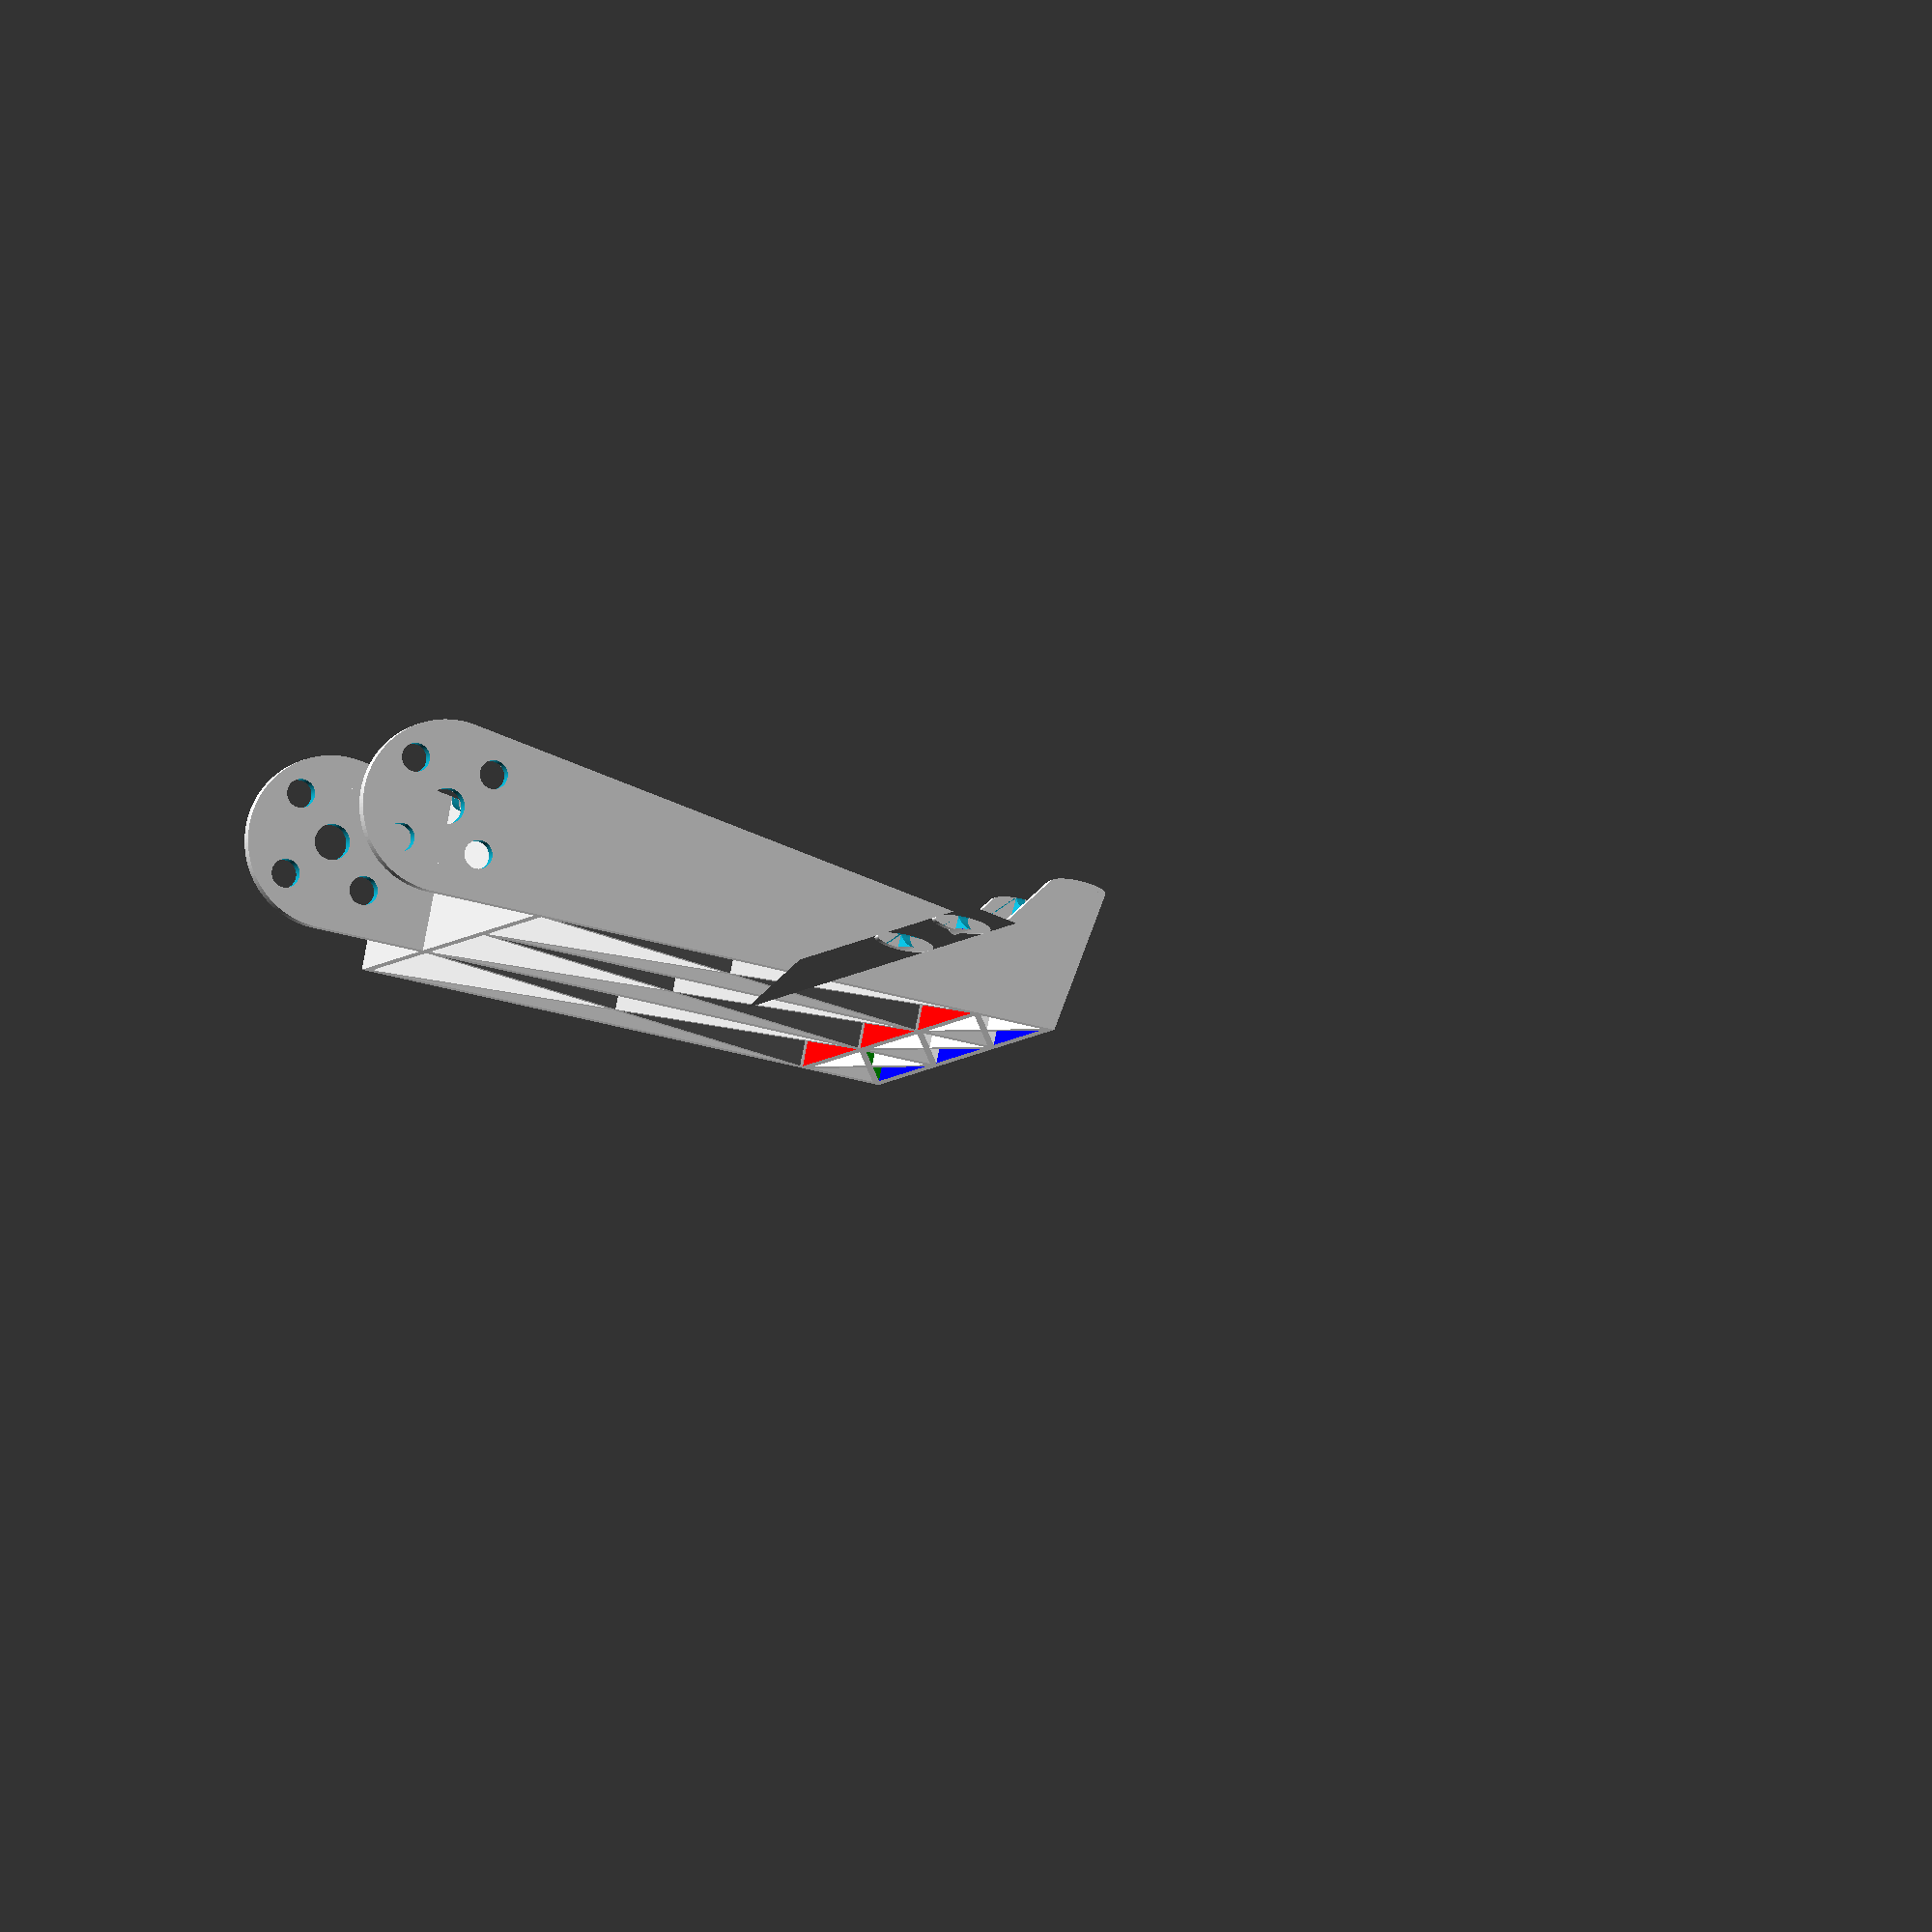
<openscad>
gripperLength=90;
gripperThickness = 150;

gripperDepth=20;


gripperMax=4;
gripperMin=-4;

gripperBase= 10;

guideDepth=24;

mountThickness = 2;

gridSpacingX = 32;
gridThickness = 1;
gridYOffset = 16;

grid1Length = length(gridSpacingX, gripperLength-gripperBase-gridYOffset-gridThickness/2);
gridAngle1 = atan2(gridSpacingX,gripperLength-gripperBase-gridYOffset-gridThickness/2);

grid2Length = length(gridSpacingX, gripperBase+gridThickness/2);
gridAngle2 = atan2(gridSpacingX,gripperBase+gridThickness/2);

gripperY = guideDepth*guideDepth/(4*gripperLength);
gripperX = sqrt(guideDepth*guideDepth/4 - gripperY*gripperY);

cutterAngle = atan2(gripperX, gripperLength-gripperBase-gripperY);

holePadding = 2;
holeDepth = 140;
holeOffset = 8;
holeRadius = 2;
bigHoleRadius=2.5;


holeFacets = 144;

union() {
    difference() {
        intersection() {
            Grid();
             
            GripperOutline();
        }
        Cutter();

        translate([gridSpacingX,0,0])
            Cutter();

        translate([-gridSpacingX,0,0])
            Cutter();
    }
   intersection() {
        translate([-gridSpacingX, gripperLength-gripperBase-gridThickness, -guideDepth])
            color("red")
                cube([gridSpacingX*3, gridThickness, guideDepth*2]);  
        GripperOutline();
    }
}

function length(x,y) = sqrt(x*x+y*y);

module Cutter() {
    union() {

   translate([gridSpacingX/2,gripperLength,
              -guideDepth/2+gripperDepth + (gripperMax-gripperMin)/8])
        rotate([90,0,0])
            scale([1,.2,1])
            cylinder(r=(gridSpacingX-mountThickness)/2,h=30,center=true,$fn=holeFacets);
        
        translate([gridSpacingX/2,(gripperLength-gripperBase-gridThickness/2),0])
        rotate([90-cutterAngle,0,0])
            scale([1,.2,1])
                    cylinder(r=(gridSpacingX-mountThickness)/2,h=gripperLength*1.5,
                             $fn=holeFacets);
       translate([gridSpacingX/2,(gripperLength-gripperBase-gridThickness/2)+.66,0])
        rotate([315,0,0])
            scale([1,.2,1])
        translate([0,0,-2.1])
                    cylinder(r=(gridSpacingX-mountThickness)/2,h=gripperLength*1.5,
                             $fn=holeFacets);   
    }
}
module Grid() {
    union() {
    translate([-mountThickness/2 - gridSpacingX, gridYOffset-gridThickness/2, -guideDepth])
        cube([mountThickness, gripperLength*2, guideDepth*2]);
    
    translate([-mountThickness/2, -guideDepth/2, -guideDepth])
        cube([mountThickness, gripperLength*2, guideDepth*2]);

    translate([-mountThickness/2 + gridSpacingX, gridYOffset-gridThickness/2, -guideDepth])
        cube([mountThickness, gripperLength*2, guideDepth*2]);

    translate([-mountThickness/2+ 2*gridSpacingX, -guideDepth/2, -guideDepth])
        cube([mountThickness, gripperLength*2, guideDepth*2]);   
    
    translate([-gridSpacingX, gridYOffset-gridThickness/2, -guideDepth])
        cube([gridSpacingX*3, gridThickness, guideDepth*2+5]);
    
    translate([-gridSpacingX, gripperLength-gridThickness/2, -guideDepth])
        color("blue")
        cube([gridSpacingX*3, gridThickness, guideDepth*2]);
    

    
    translate([0,gridYOffset,0])
        rotate([0,0,gridAngle1])
            translate([-gridThickness/2,0,-guideDepth])

            cube([gridThickness,grid1Length,guideDepth*2+5]);
    translate([gridSpacingX,gridYOffset,0])
        rotate([0,0,gridAngle1])
            translate([-gridThickness/2,0,-guideDepth])
            cube([gridThickness,grid1Length,guideDepth*2+5]);
    translate([gridSpacingX*2,gridYOffset,0])
        rotate([0,0,gridAngle1])
            translate([-gridThickness/2,0,-guideDepth])
            cube([gridThickness,grid1Length,guideDepth*2+3]);

    translate([-gridSpacingX,gridYOffset,0])
        rotate([0,0,-gridAngle1])
            translate([-gridThickness/2,0,-guideDepth])
            cube([gridThickness,grid1Length,guideDepth*2+3]);
            
    translate([0,gridYOffset,0])
        rotate([0,0,-gridAngle1])
            translate([-gridThickness/2,0,-guideDepth])
            cube([gridThickness,grid1Length,guideDepth*2+3]);
            
    translate([gridSpacingX,gridYOffset,0])
        rotate([0,0,-gridAngle1])
            translate([-gridThickness/2,0,-guideDepth])
            cube([gridThickness,grid1Length,guideDepth*2+3]);
            
    translate([0,gripperLength-gripperBase-gridThickness/2,0])
        rotate([0,0,gridAngle2])
            translate([-gridThickness/2,0,-guideDepth])
            color("green")
            cube([gridThickness,grid2Length,guideDepth*2+3]);
            
    translate([gridSpacingX,gripperLength-gripperBase-gridThickness/2,0])
        rotate([0,0,gridAngle2])
            translate([-gridThickness/2,0,-guideDepth])
            cube([gridThickness,grid2Length,guideDepth*2+3]);

    translate([gridSpacingX*2,gripperLength-gripperBase-gridThickness/2,0])
        rotate([0,0,gridAngle2])
            translate([-gridThickness/2,0,-guideDepth])
            cube([gridThickness,grid2Length,guideDepth*2+3]);     
            
    translate([0,gripperLength-gripperBase-gridThickness/2,0])
        rotate([0,0,-gridAngle2])
            translate([-gridThickness/2,0,-guideDepth])
            cube([gridThickness,grid2Length,guideDepth*2+3]);
            
    translate([gridSpacingX,gripperLength-gripperBase-gridThickness/2,0])
        rotate([0,0,-gridAngle2])
            translate([-gridThickness/2,0,-guideDepth])
            cube([gridThickness,grid2Length,guideDepth*2+3]);

    translate([-gridSpacingX,gripperLength-gripperBase-gridThickness/2,0])
        rotate([0,0,-gridAngle2])
            translate([-gridThickness/2,0,-guideDepth])
            cube([gridThickness,grid2Length,guideDepth*2+3]);           
}
}


module GripperOutline() {
    rotate([0,-90,0])
    difference() {
        union() {
            translate([0,0,-gripperThickness/2]) {
                linear_extrude(height=gripperThickness)
                    polygon(points=[[-guideDepth/2,0],
                                    [-guideDepth/2,gripperLength+gridThickness/2],
                                    [-guideDepth/2+gripperDepth,gripperLength+gripperMax],
                                    [-guideDepth/2+gripperDepth+0.14,
                                     gripperLength+gripperMin+0.038],
                                    [0, gripperLength-gripperBase],
                                    [gripperX,gripperY]]);               

                
                cylinder(r=guideDepth/2,h=gripperThickness,$fn=holeFacets);
                
                translate([-guideDepth/2+gripperDepth,gripperLength,0])
                    scale([0.25,1,1])
                        cylinder(r=(gripperMax-gripperMin)/2,h=gripperThickness, $fn=144);
            }
        }
        rotate([0,0,45])
            Holes();
    }
}

module Guide() {
    
}


module Holes() {
    cylinder(r=bigHoleRadius,h=holeDepth,
             center=true, $fn=holeFacets);
    translate([holeOffset,0,0])
        cylinder(r=holeRadius,h=holeDepth,
                 center=true, $fn=holeFacets);
    translate([-holeOffset,0,0])
        cylinder(r=holeRadius,h=holeDepth,
                 center=true, $fn=holeFacets);
    translate([0,holeOffset,0])
        cylinder(r=holeRadius,h=holeDepth,
                 center=true, $fn=holeFacets);
    translate([0,-holeOffset,0])
        cylinder(r=holeRadius,h=holeDepth,
                 center=true, $fn=holeFacets);
}

</openscad>
<views>
elev=97.4 azim=75.4 roll=349.2 proj=o view=solid
</views>
